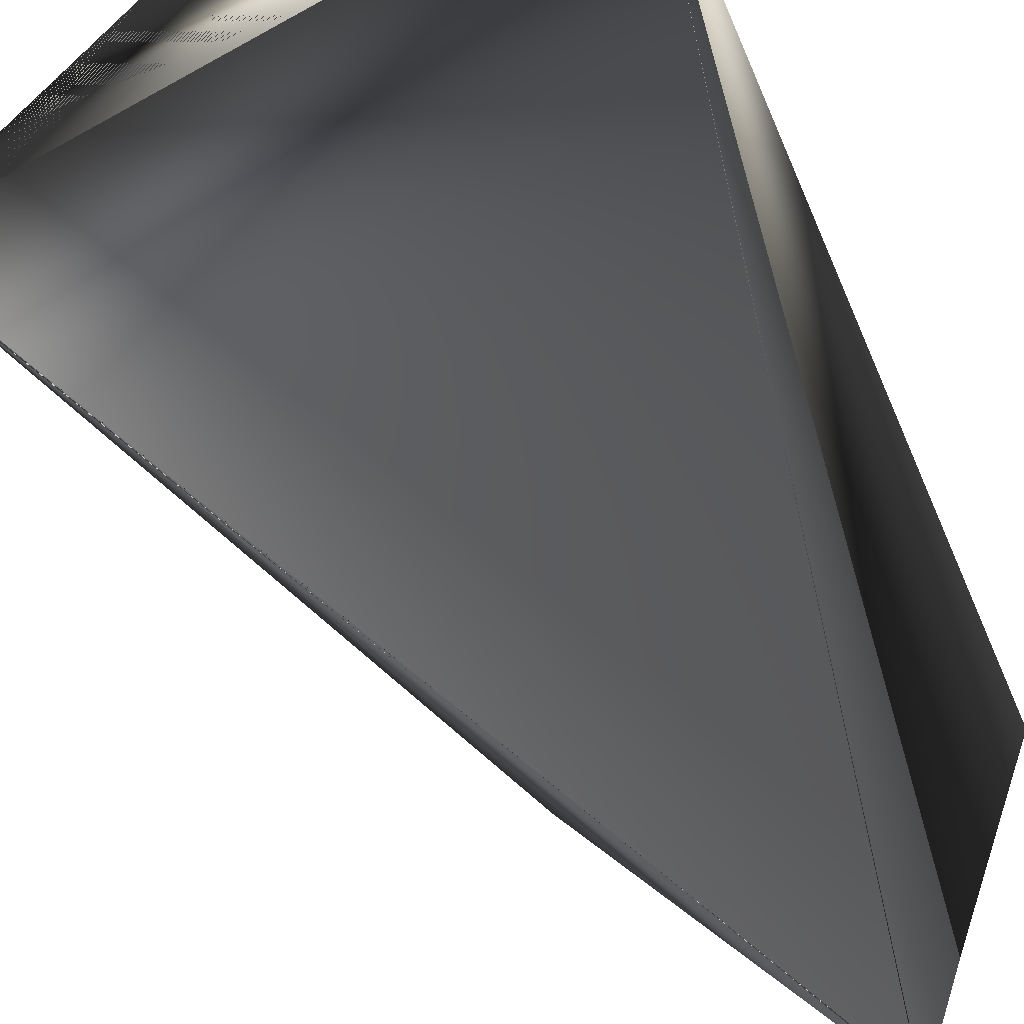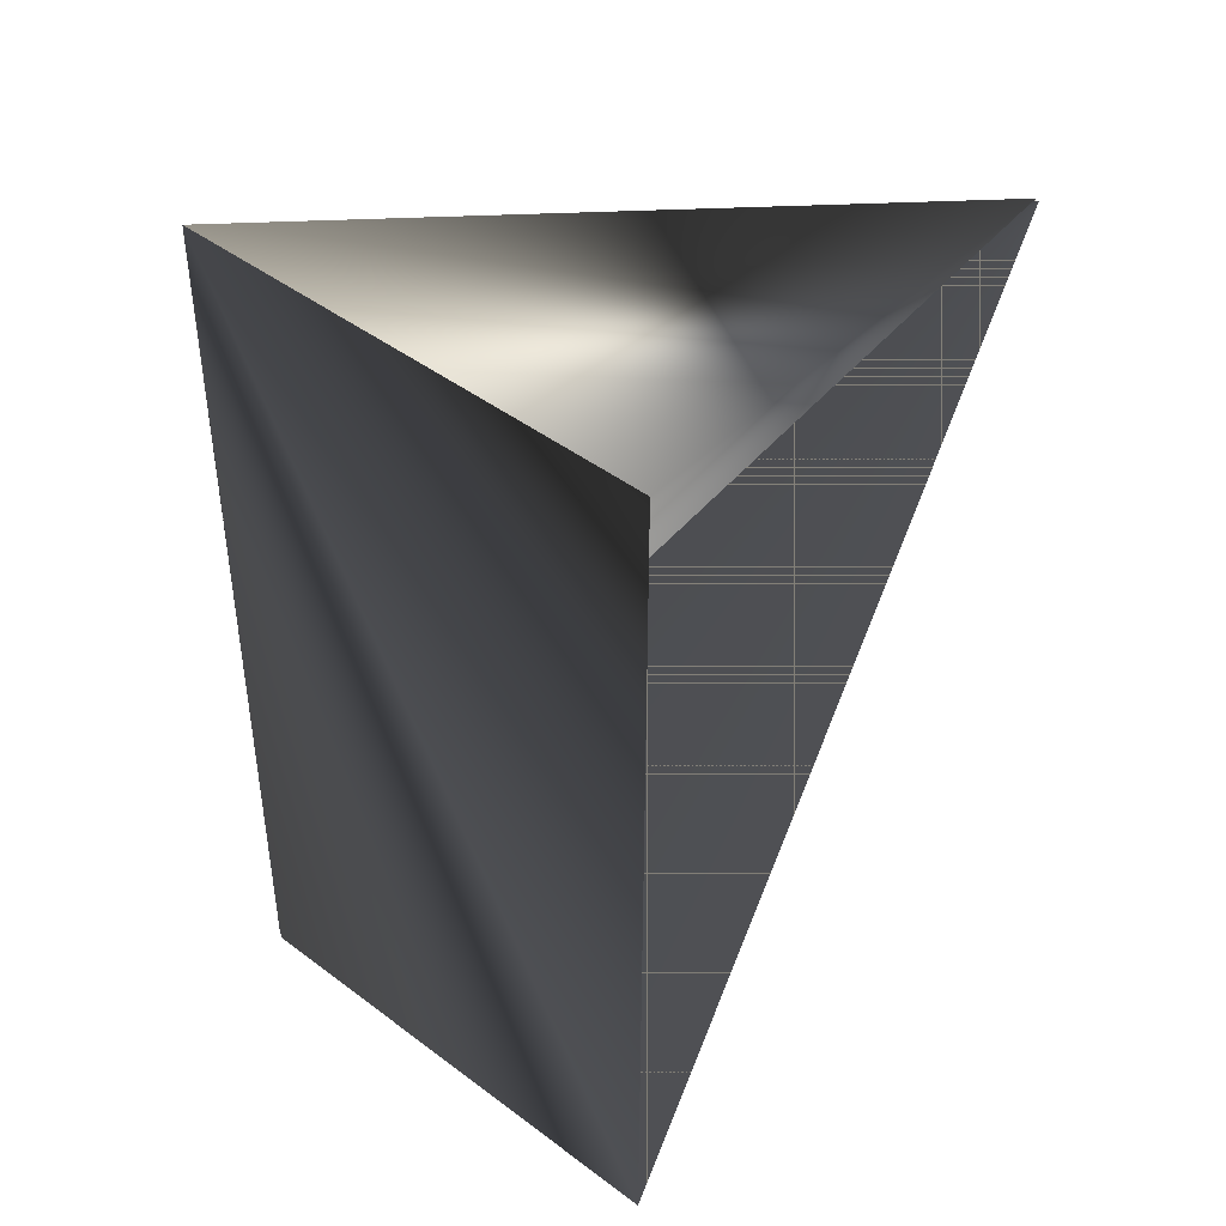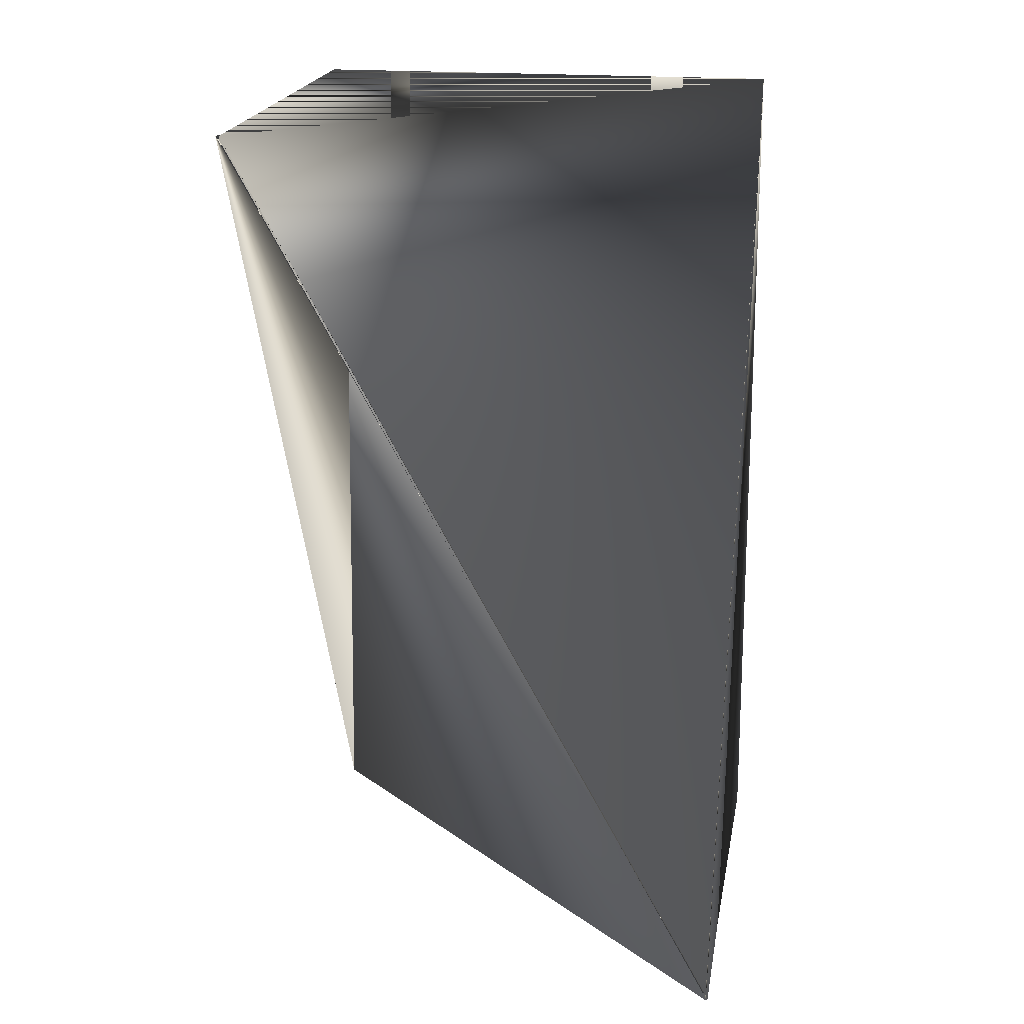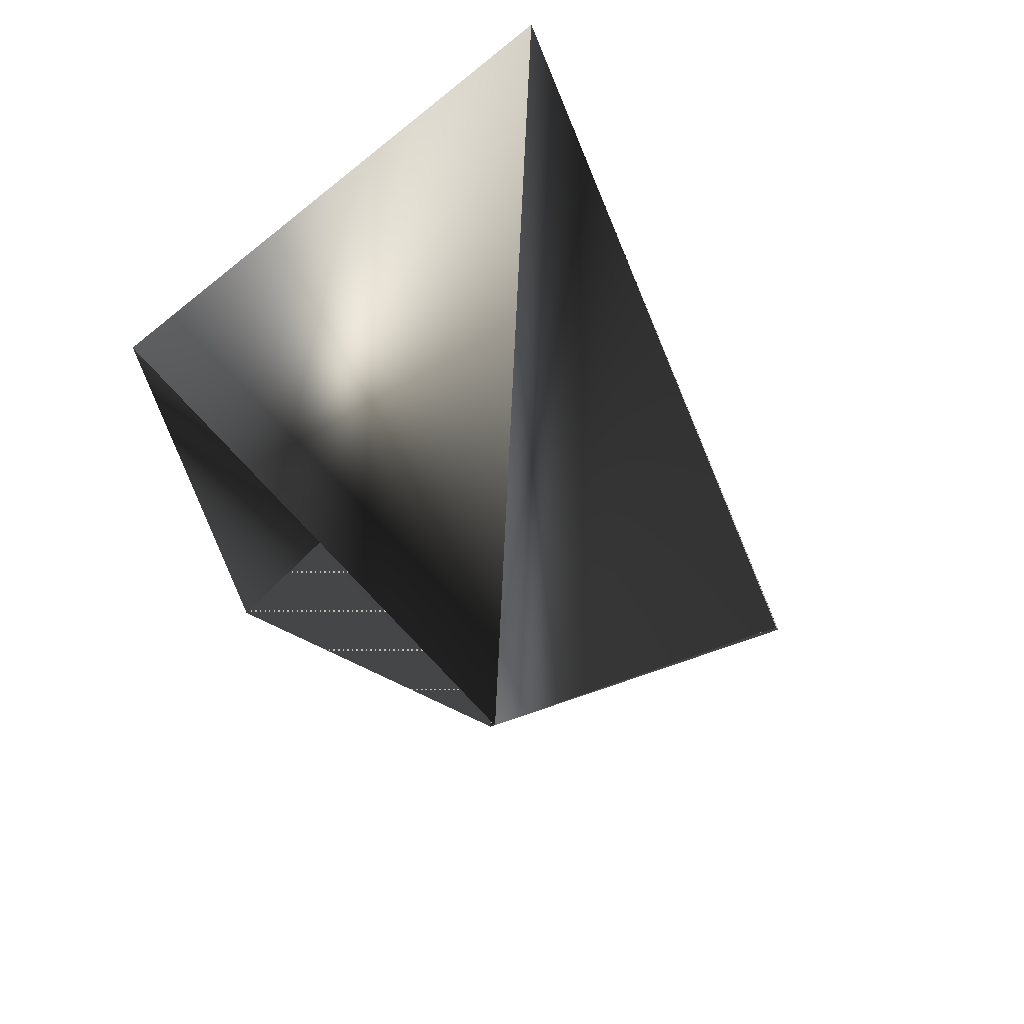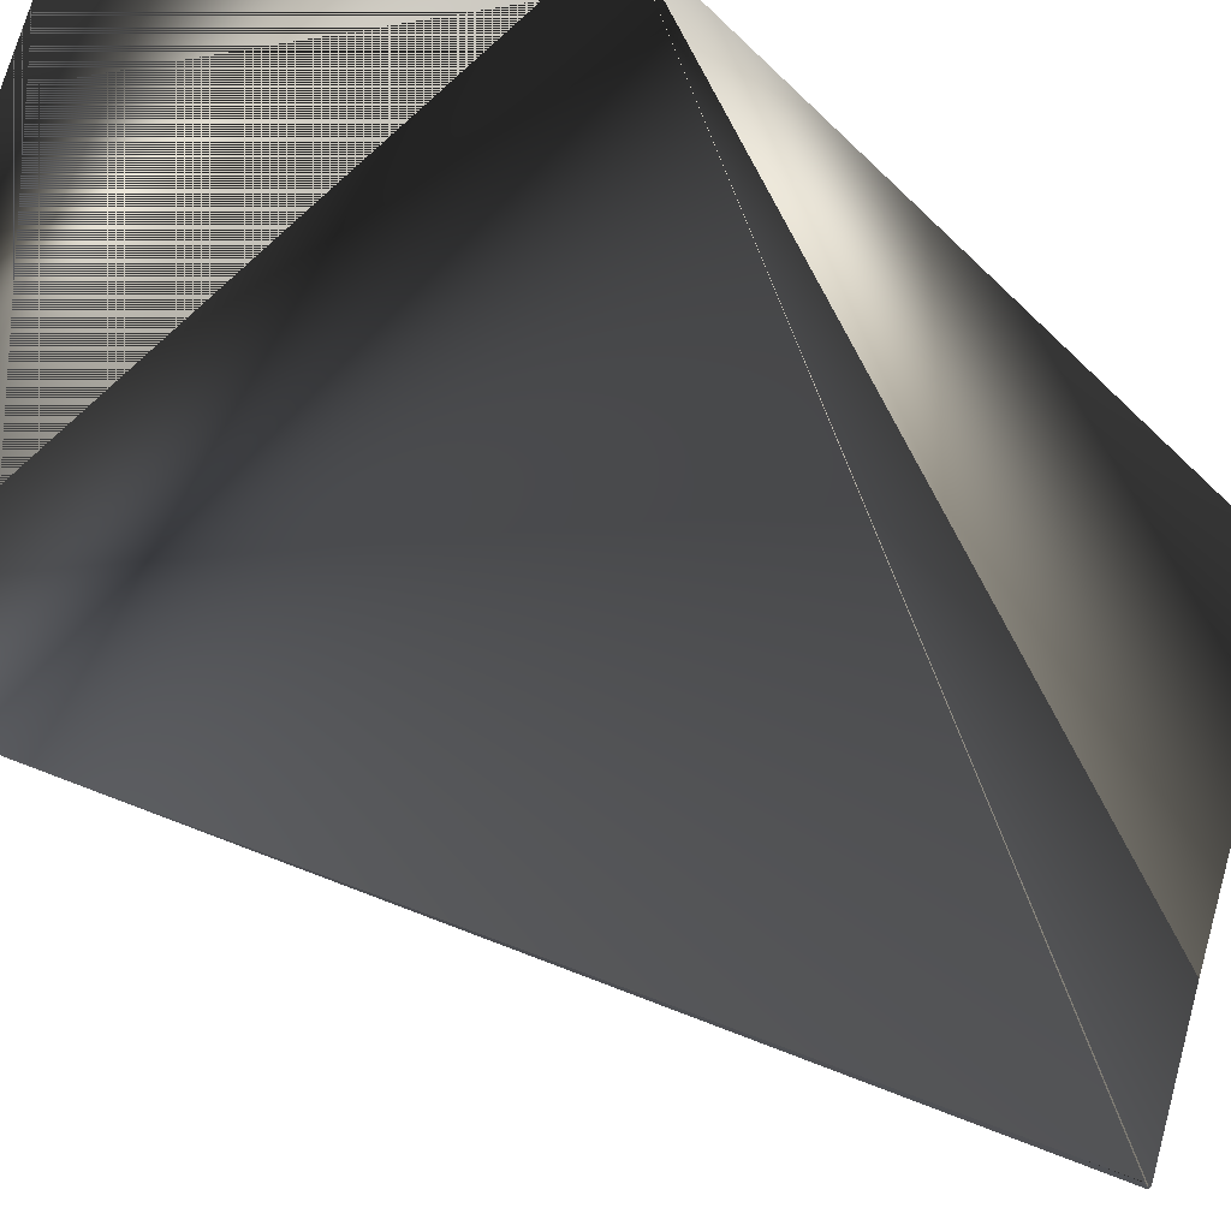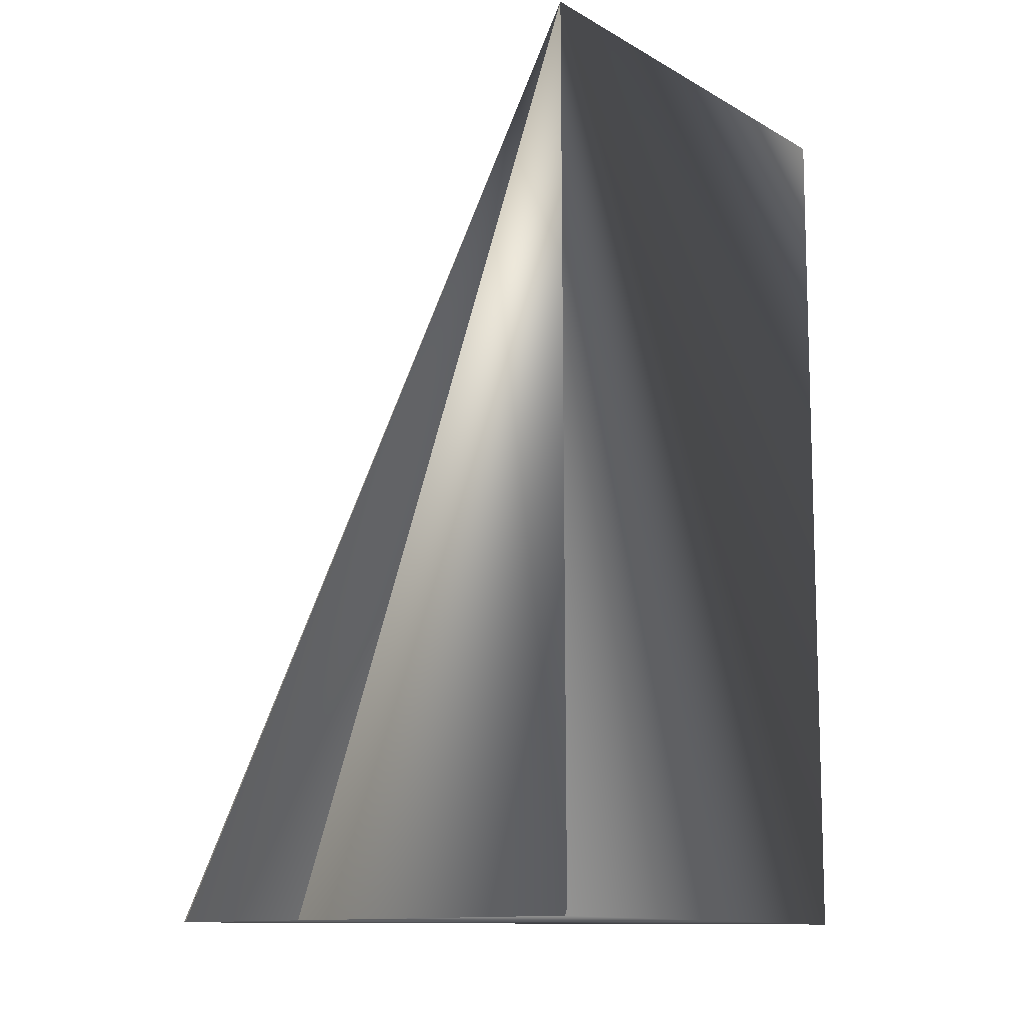
<metadata>
{"format":"obj","ext":"obj","renderer":"f3d","projection":"perspective","resolution":1024,"background":"white","views":[{"elev":-65.1,"azim":23.6,"up":"+Y"},{"elev":43.9,"azim":-157.8,"up":"+Z"},{"elev":18.9,"azim":-10.0,"up":"+Z"},{"elev":71.5,"azim":-62.0,"up":"+Z"},{"elev":-28.9,"azim":34.5,"up":"+Y"},{"elev":-11.8,"azim":106.9,"up":"+Z"}]}
</metadata>
<code>
v 0.03047 -0.05947 0.1588
v 0.06145 0.02755 0.3308
v 0.03047 -0.06003 0.1588
v -0.02857 0.05919 0.3308
v -0.05899 -0.0284 0.3308
v 0.06145 0.02755 0.1588
v -0.05844 -0.02895 0.3308
v -0.02802 0.05919 0.1588
v 0.03102 -0.05947 0.1588
v 0.06089 0.02811 0.1588
f 1 2 3
f 1 3 4
f 1 5 2
f 1 4 2
f 1 2 5
f 6 7 2
f 6 3 2
f 6 4 3
f 6 4 7
f 6 2 4
f 6 2 4
f 8 2 5
f 8 5 9
f 8 4 2
f 8 9 4
f 8 10 3
f 8 3 7
f 8 5 2
f 8 7 9
f 8 2 10
f 8 9 5
f 4 3 9
f 4 7 3
f 4 7 2
f 4 2 7
f 4 9 7
f 2 7 9
f 10 2 9
f 10 9 3
f 4 9 7

</code>
